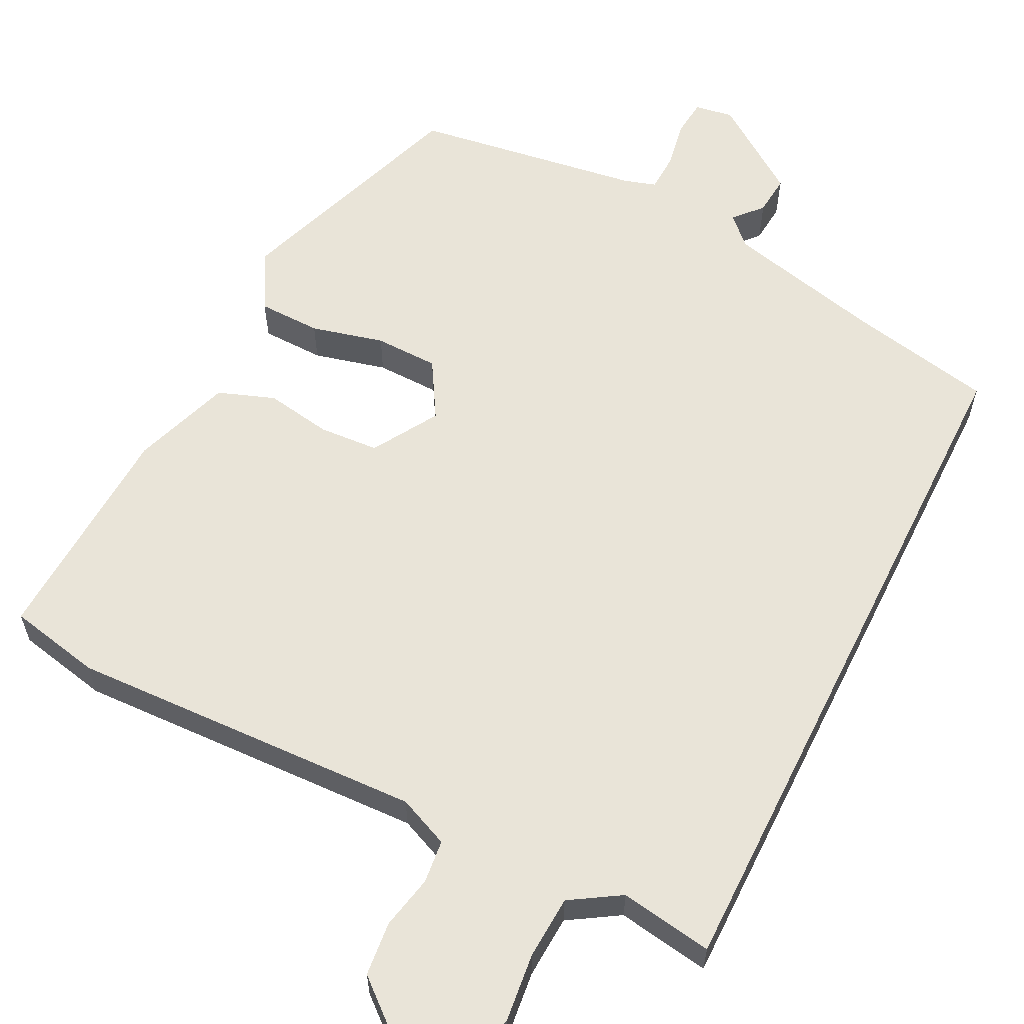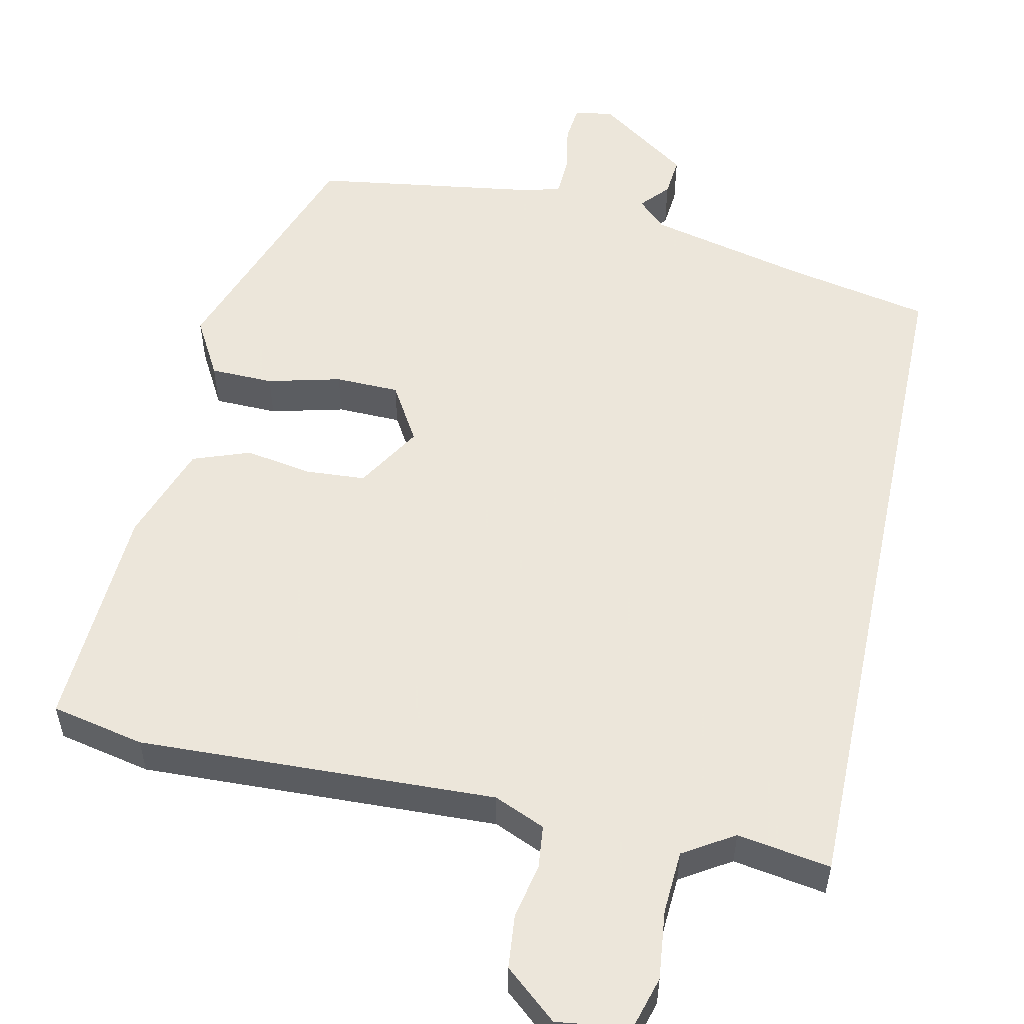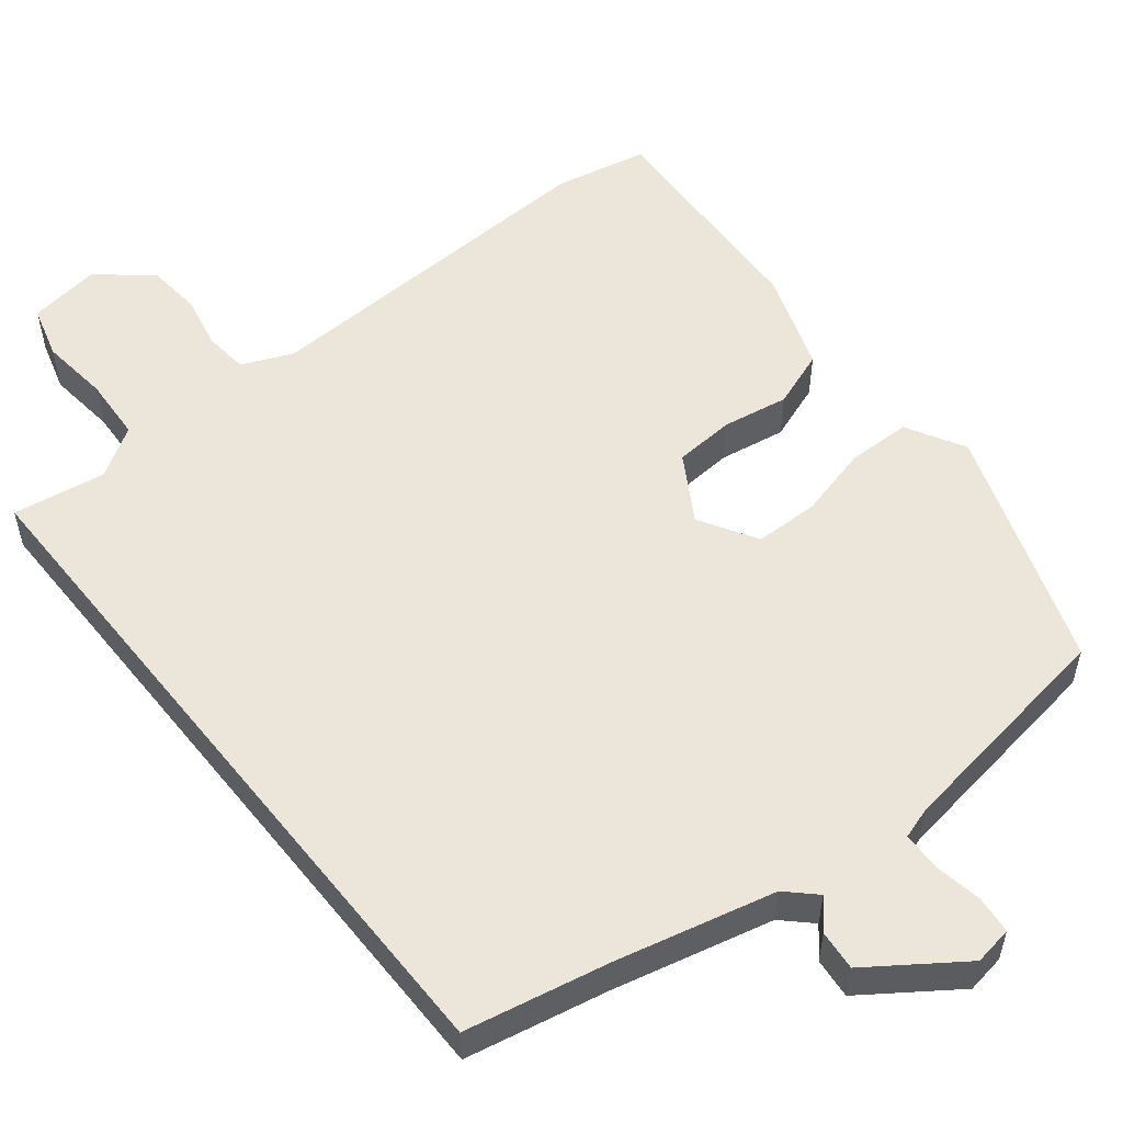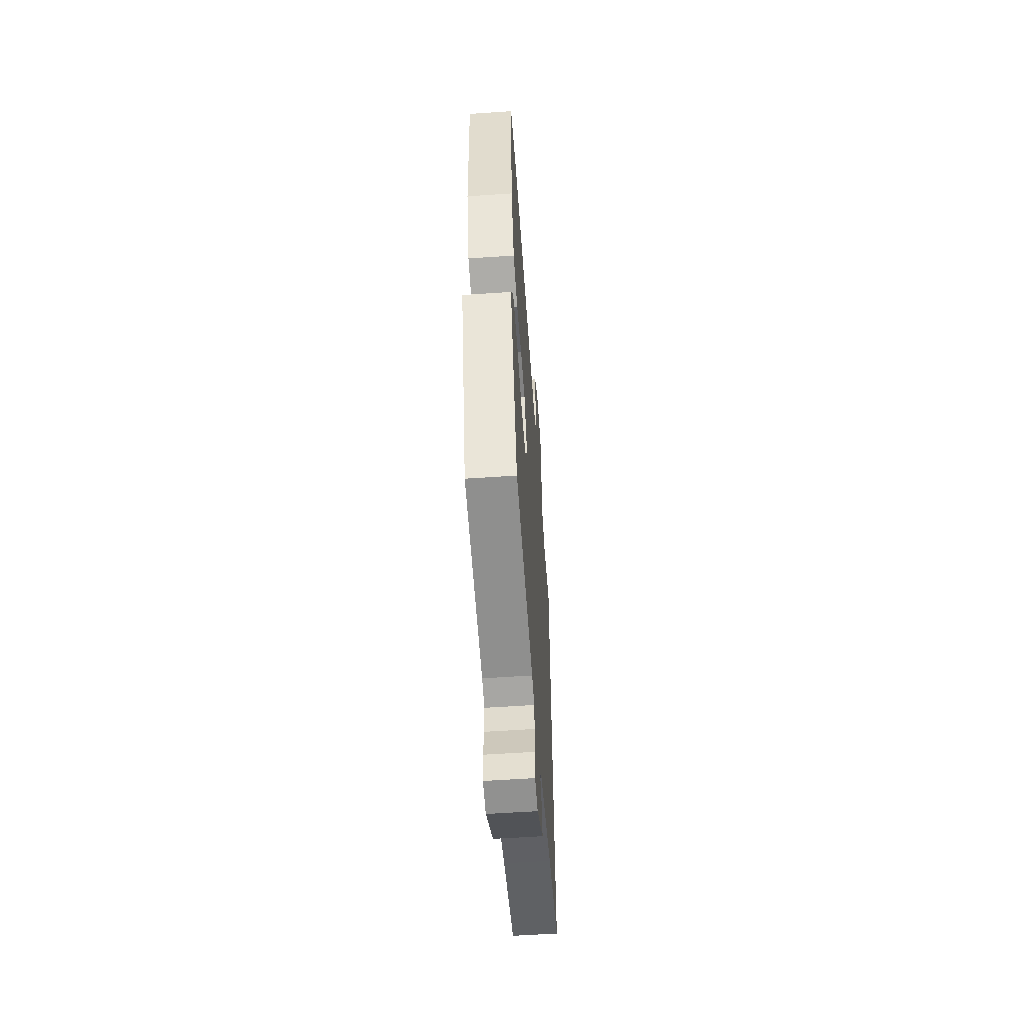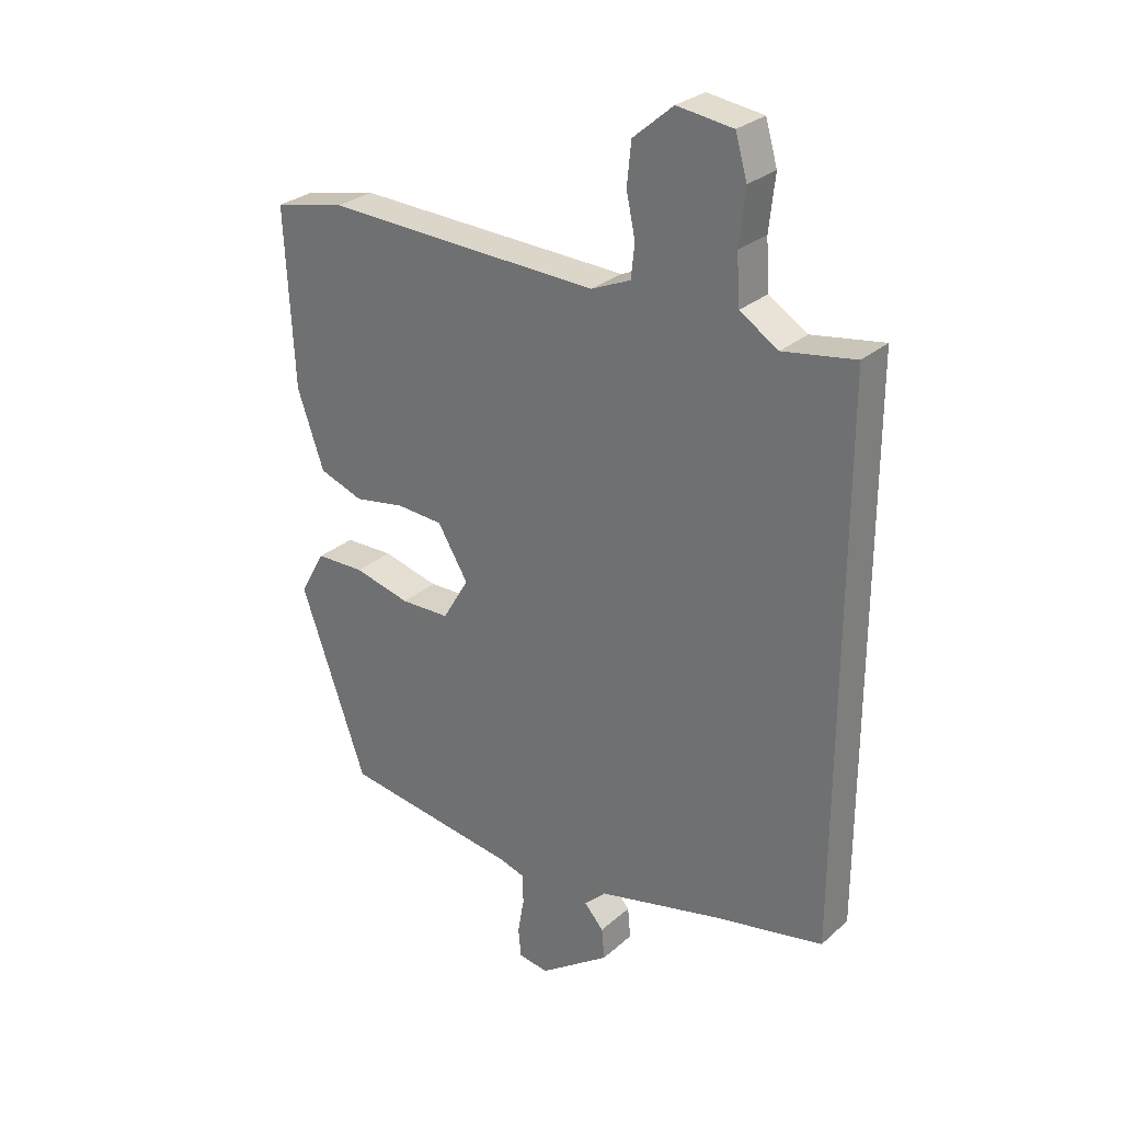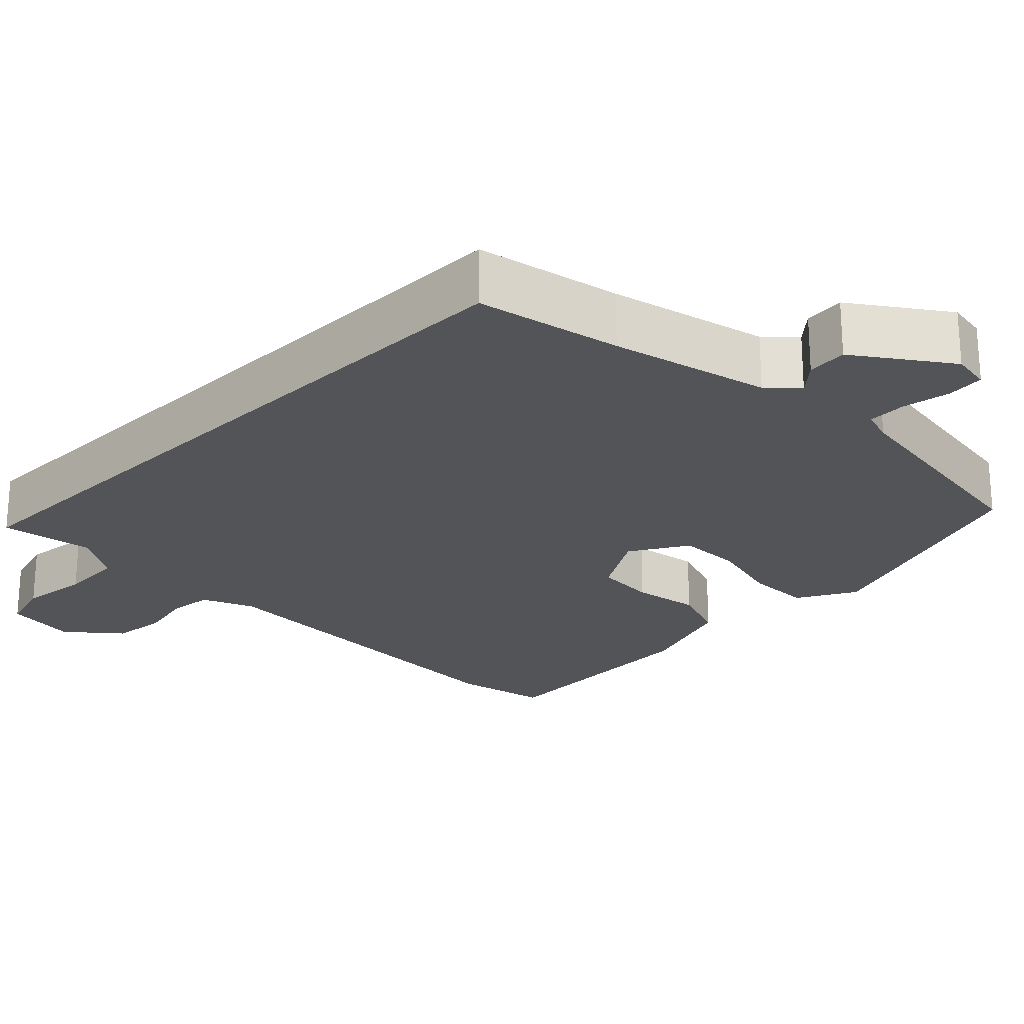
<metadata>
{"format":"obj","ext":"obj","renderer":"f3d","projection":"perspective","resolution":1024,"background":"white","views":[{"elev":59.8,"azim":26.5,"up":"+Y"},{"elev":54.2,"azim":12.1,"up":"+Y"},{"elev":54.5,"azim":141.2,"up":"+Y"},{"elev":-57.1,"azim":-85.9,"up":"+Z"},{"elev":28.5,"azim":37.8,"up":"+Z"},{"elev":-23.4,"azim":134.8,"up":"+Y"}]}
</metadata>
<code>
v -0.407 0.07 -0.488
v -0.519 0.07 -0.17
v -0.476 0.07 -0.093
v -0.393 0.07 -0.091
v -0.297 0.07 -0.115
v -0.213 0.07 -0.113
v -0.168 0.07 -0.037
v -0.22 0.07 0.049
v -0.299 0.07 0.054
v -0.386 0.07 0.039
v -0.461 0.07 0.066
v -0.506 0.07 0.196
v -0.521 0.07 0.496
v -0.399 0.07 0.522
v 0.069 0.07 0.505
v 0.136 0.07 0.534
v 0.142 0.07 0.591
v 0.127 0.07 0.662
v 0.134 0.07 0.733
v 0.202 0.07 0.791
v 0.297 0.07 0.778
v 0.317 0.07 0.709
v 0.307 0.07 0.618
v 0.312 0.07 0.535
v 0.378 0.07 0.494
v 0.5 0.07 0.514
v 0.5 0.07 -0.416
v 0.31 0.07 -0.455
v 0.103 0.07 -0.505
v 0.066 0.07 -0.541
v 0.099 0.07 -0.578
v 0.104 0.07 -0.631
v -0.016 0.07 -0.716
v -0.067 0.07 -0.708
v -0.072 0.07 -0.659
v -0.061 0.07 -0.596
v -0.063 0.07 -0.545
v -0.105 0.07 -0.532
v -0.407 0 -0.488
v -0.519 0 -0.17
v -0.476 0 -0.093
v -0.393 0 -0.091
v -0.297 0 -0.115
v -0.213 0 -0.113
v -0.168 0 -0.037
v -0.22 0 0.049
v -0.299 0 0.054
v -0.386 0 0.039
v -0.461 0 0.066
v -0.506 0 0.196
v -0.521 0 0.496
v -0.399 0 0.522
v 0.069 0 0.505
v 0.136 0 0.534
v 0.142 0 0.591
v 0.127 0 0.662
v 0.134 0 0.733
v 0.202 0 0.791
v 0.297 0 0.778
v 0.317 0 0.709
v 0.307 0 0.618
v 0.312 0 0.535
v 0.378 0 0.494
v 0.5 0 0.514
v 0.5 0 -0.416
v 0.31 0 -0.455
v 0.103 0 -0.505
v 0.066 0 -0.541
v 0.099 0 -0.578
v 0.104 0 -0.631
v -0.016 0 -0.716
v -0.067 0 -0.708
v -0.072 0 -0.659
v -0.061 0 -0.596
v -0.063 0 -0.545
v -0.105 0 -0.532
f 34 35 36
f 33 34 36
f 32 33 36
f 31 32 36
f 30 31 36
f 29 30 36 37
f 28 29 37 38
f 28 38 1
f 27 28 1
f 26 27 1
f 25 26 1
f 21 22 23
f 20 21 23
f 19 20 23
f 18 19 23
f 17 18 23
f 16 17 23 24
f 15 16 24 25
f 13 14 15
f 12 13 15
f 11 12 15
f 10 11 15
f 9 10 15
f 8 9 15 25
f 3 4 5
f 2 3 5
f 1 2 5
f 1 5 6
f 25 1 6 7
f 7 8 25
f 74 73 72
f 74 72 71
f 74 71 70
f 74 70 69
f 74 69 68
f 75 74 68 67
f 76 75 67 66
f 39 76 66
f 39 66 65
f 39 65 64
f 39 64 63
f 61 60 59
f 61 59 58
f 61 58 57
f 61 57 56
f 61 56 55
f 62 61 55 54
f 63 62 54 53
f 53 52 51
f 53 51 50
f 53 50 49
f 53 49 48
f 53 48 47
f 63 53 47 46
f 43 42 41
f 43 41 40
f 43 40 39
f 44 43 39
f 45 44 39 63
f 63 46 45
f 1 39 40 2
f 2 40 41 3
f 3 41 42 4
f 4 42 43 5
f 5 43 44 6
f 6 44 45 7
f 7 45 46 8
f 8 46 47 9
f 9 47 48 10
f 10 48 49 11
f 11 49 50 12
f 12 50 51 13
f 13 51 52 14
f 14 52 53 15
f 15 53 54 16
f 16 54 55 17
f 17 55 56 18
f 18 56 57 19
f 19 57 58 20
f 20 58 59 21
f 21 59 60 22
f 22 60 61 23
f 23 61 62 24
f 24 62 63 25
f 25 63 64 26
f 26 64 65 27
f 27 65 66 28
f 28 66 67 29
f 29 67 68 30
f 30 68 69 31
f 31 69 70 32
f 32 70 71 33
f 33 71 72 34
f 34 72 73 35
f 35 73 74 36
f 36 74 75 37
f 37 75 76 38
f 38 76 39 1

</code>
